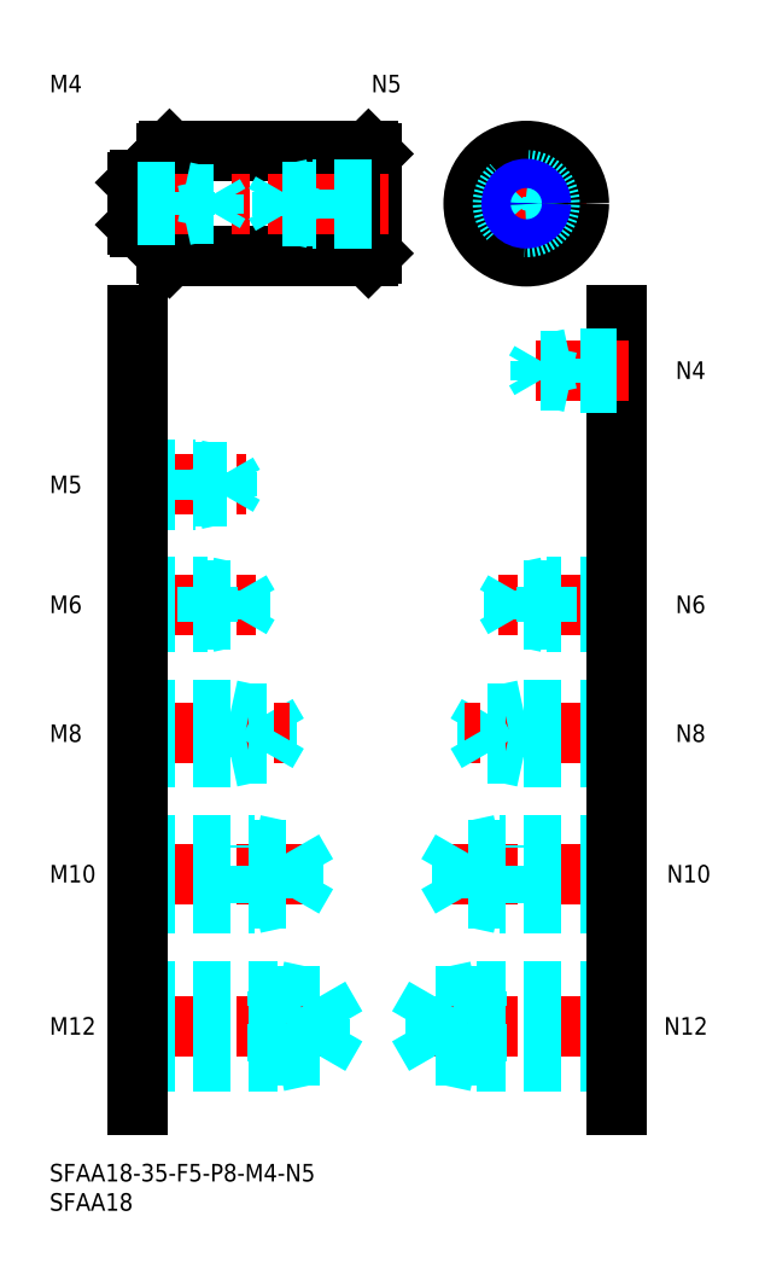
<metadata>
{"format":"dxf","ext":"dxf","renderer":"ezdxf+matplotlib","layout":"modelspace","background":"white","min_lineweight":24,"dpi":150}
</metadata>
<code>
0
SECTION
2
ENTITIES
0
INSERT
8
MSM_CONTINUOUS
2
*U4
10
0
20
0
30
0
0
INSERT
8
MSM_CONTINUOUS
2
*U5
10
0
20
0
30
0
0
LINE
8
MSM_CENTER
10
13
20
23.5
30
0
11
51
21
23.5
31
0
0
LINE
8
MSM_DASHED
10
46.08
20
18.45
30
0
11
46.08
21
28.55
31
0
0
LINE
8
MSM_DASHED
10
46.08
20
28.55
30
0
11
49
21
23.5
31
0
0
LINE
8
MSM_DASHED
10
39
20
17.5
30
0
11
39
21
29.5
31
0
0
LINE
8
MSM_DASHED
10
15
20
18.45
30
0
11
46.08
21
18.45
31
0
0
LINE
8
MSM_DASHED
10
15
20
17.5
30
0
11
39
21
17.5
31
0
0
LINE
8
MSM_DASHED
10
39
20
17.5
30
0
11
43.37
21
18.45
31
0
0
LINE
8
MSM_DASHED
10
46.08
20
18.45
30
0
11
49
21
23.5
31
0
0
LINE
8
MSM_DASHED
10
15
20
29.5
30
0
11
39
21
29.5
31
0
0
LINE
8
MSM_DASHED
10
15
20
28.55
30
0
11
46.08
21
28.55
31
0
0
LINE
8
MSM_DASHED
10
39
20
29.5
30
0
11
43.37
21
28.55
31
0
0
INSERT
8
MSM_CONTINUOUS
2
*U6
10
0
20
0
30
0
0
INSERT
8
MSM_CONTINUOUS
2
*U7
10
0
20
0
30
0
0
LINE
8
MSM_CENTER
10
13
20
49.5
30
0
11
46
21
49.5
31
0
0
LINE
8
MSM_DASHED
10
41.58
20
45.31
30
0
11
41.58
21
53.69
31
0
0
LINE
8
MSM_DASHED
10
41.58
20
53.69
30
0
11
44
21
49.5
31
0
0
LINE
8
MSM_DASHED
10
35
20
44.5
30
0
11
35
21
54.5
31
0
0
LINE
8
MSM_DASHED
10
15
20
45.31
30
0
11
41.58
21
45.31
31
0
0
LINE
8
MSM_DASHED
10
15
20
44.5
30
0
11
35
21
44.5
31
0
0
LINE
8
MSM_DASHED
10
35
20
44.5
30
0
11
38.75
21
45.31
31
0
0
LINE
8
MSM_DASHED
10
41.58
20
45.31
30
0
11
44
21
49.5
31
0
0
LINE
8
MSM_DASHED
10
15
20
54.5
30
0
11
35
21
54.5
31
0
0
LINE
8
MSM_DASHED
10
15
20
53.69
30
0
11
41.58
21
53.69
31
0
0
LINE
8
MSM_DASHED
10
35
20
54.5
30
0
11
38.75
21
53.69
31
0
0
INSERT
8
MSM_CONTINUOUS
2
*U8
10
0
20
0
30
0
0
LINE
8
MSM_DASHED
10
31
20
69.5
30
0
11
31
21
77.5
31
0
0
LINE
8
MSM_DASHED
10
37.08
20
70.18
30
0
11
37.08
21
76.82
31
0
0
LINE
8
MSM_DASHED
10
37.08
20
76.82
30
0
11
39
21
73.5
31
0
0
LINE
8
MSM_CENTER
10
13
20
73.5
30
0
11
41
21
73.5
31
0
0
LINE
8
MSM_DASHED
10
15
20
70.18
30
0
11
37.08
21
70.18
31
0
0
LINE
8
MSM_DASHED
10
15
20
69.5
30
0
11
31
21
69.5
31
0
0
LINE
8
MSM_DASHED
10
31
20
69.5
30
0
11
34.12
21
70.18
31
0
0
LINE
8
MSM_DASHED
10
37.08
20
70.18
30
0
11
39
21
73.5
31
0
0
LINE
8
MSM_DASHED
10
15
20
77.5
30
0
11
31
21
77.5
31
0
0
LINE
8
MSM_DASHED
10
15
20
76.82
30
0
11
37.08
21
76.82
31
0
0
LINE
8
MSM_DASHED
10
31
20
77.5
30
0
11
34.12
21
76.82
31
0
0
INSERT
8
MSM_CONTINUOUS
2
*U9
10
0
20
0
30
0
0
LINE
8
MSM_CENTER
10
13
20
95.5
30
0
11
36
21
95.5
31
0
0
LINE
8
MSM_DASHED
10
15
20
98.5
30
0
11
27
21
98.5
31
0
0
LINE
8
MSM_DASHED
10
15
20
97.96
30
0
11
32.58
21
97.96
31
0
0
LINE
8
MSM_DASHED
10
15
20
93.04
30
0
11
32.58
21
93.04
31
0
0
LINE
8
MSM_DASHED
10
15
20
92.5
30
0
11
27
21
92.5
31
0
0
LINE
8
MSM_DASHED
10
27
20
92.5
30
0
11
27
21
98.5
31
0
0
LINE
8
MSM_DASHED
10
32.58
20
93.04
30
0
11
32.58
21
97.96
31
0
0
LINE
8
MSM_DASHED
10
32.58
20
97.96
30
0
11
34
21
95.5
31
0
0
LINE
8
MSM_DASHED
10
32.58
20
93.04
30
0
11
34
21
95.5
31
0
0
LINE
8
MSM_DASHED
10
27
20
92.5
30
0
11
29.5
21
93.04
31
0
0
LINE
8
MSM_DASHED
10
27
20
98.5
30
0
11
29.5
21
97.96
31
0
0
INSERT
8
MSM_CONTINUOUS
2
*U10
10
0
20
0
30
0
0
LINE
8
MSM_CENTER
10
13
20
116
30
0
11
33.5
21
116
31
0
0
LINE
8
MSM_DASHED
10
15
20
118.5
30
0
11
25
21
118.5
31
0
0
LINE
8
MSM_DASHED
10
15
20
118.1
30
0
11
30.31
21
118.1
31
0
0
LINE
8
MSM_DASHED
10
15
20
113.9
30
0
11
30.31
21
113.9
31
0
0
LINE
8
MSM_DASHED
10
15
20
113.5
30
0
11
25
21
113.5
31
0
0
LINE
8
MSM_DASHED
10
30.31
20
113.9
30
0
11
30.31
21
118.1
31
0
0
LINE
8
MSM_DASHED
10
30.31
20
118.1
30
0
11
31.5
21
116
31
0
0
LINE
8
MSM_DASHED
10
25
20
113.5
30
0
11
25
21
118.5
31
0
0
LINE
8
MSM_DASHED
10
30.31
20
113.9
30
0
11
31.5
21
116
31
0
0
LINE
8
MSM_DASHED
10
25
20
113.5
30
0
11
27
21
113.9
31
0
0
LINE
8
MSM_DASHED
10
25
20
118.5
30
0
11
27
21
118.1
31
0
0
INSERT
8
MSM_CONTINUOUS
2
*U11
10
0
20
0
30
0
0
LINE
8
MSM_CENTER
10
69.47
20
164
30
0
11
93.47
21
164
31
0
0
LINE
8
MSM_CENTER
10
81.47
20
176
30
0
11
81.47
21
152
31
0
0
CIRCLE
8
MSM_CONTINUOUS
10
81.47
20
164
30
0
40
9
0
LINE
8
MSM_CONTINUOUS
10
54.5
20
173
30
0
11
55
21
172.5
31
0
0
LINE
8
MSM_CONTINUOUS
10
54.5
20
155
30
0
11
55
21
155.5
31
0
0
LINE
8
MSM_CONTINUOUS
10
54.5
20
155
30
0
11
54.5
21
173
31
0
0
LINE
8
MSM_CONTINUOUS
10
55
20
155.5
30
0
11
55
21
172.5
31
0
0
LINE
8
MSM_CONTINUOUS
10
20
20
172.5
30
0
11
20.5
21
173
31
0
0
ARC
8
MSM_CONTINUOUS
10
19.7
20
168.3
30
0
40
0.3
50
270
51
0
0
LINE
8
MSM_CONTINUOUS
10
15
20
167.6
30
0
11
15.4
21
168
31
0
0
LINE
8
MSM_CONTINUOUS
10
15.4
20
168
30
0
11
19.7
21
168
31
0
0
ARC
8
MSM_CONTINUOUS
10
19.7
20
159.7
30
0
40
0.3
50
0
51
90
0
LINE
8
MSM_CONTINUOUS
10
20
20
155.5
30
0
11
20.5
21
155
31
0
0
LINE
8
MSM_CONTINUOUS
10
15
20
160.4
30
0
11
15.4
21
160
31
0
0
LINE
8
MSM_CONTINUOUS
10
15.4
20
160
30
0
11
19.7
21
160
31
0
0
LINE
8
MSM_CONTINUOUS
10
15.4
20
160
30
0
11
15.4
21
168
31
0
0
LINE
8
MSM_CONTINUOUS
10
20
20
155.5
30
0
11
20
21
172.5
31
0
0
LINE
8
MSM_CONTINUOUS
10
20.5
20
155
30
0
11
20.5
21
173
31
0
0
LINE
8
MSM_CONTINUOUS
10
20.5
20
173
30
0
11
54.5
21
173
31
0
0
LINE
8
MSM_CONTINUOUS
10
20.5
20
155
30
0
11
54.5
21
155
31
0
0
LINE
8
MSM_CENTER
10
12
20
164
30
0
11
58
21
164
31
0
0
CIRCLE
8
MSM_DASHED
10
81.47
20
164
30
0
40
4
0
LINE
8
MSM_CONTINUOUS
10
15
20
160.4
30
0
11
15
21
167.6
31
0
0
LINE
8
MSM_DASHED
10
15
20
166
30
0
11
23
21
166
31
0
0
LINE
8
MSM_DASHED
10
15
20
165.6
30
0
11
28.06
21
165.6
31
0
0
LINE
8
MSM_DASHED
10
15
20
162.4
30
0
11
28.06
21
162.4
31
0
0
LINE
8
MSM_DASHED
10
15
20
162
30
0
11
23
21
162
31
0
0
LINE
8
MSM_DASHED
10
28.06
20
162.4
30
0
11
28.06
21
165.6
31
0
0
LINE
8
MSM_DASHED
10
28.06
20
165.6
30
0
11
29
21
164
31
0
0
LINE
8
MSM_DASHED
10
23
20
162
30
0
11
23
21
166
31
0
0
LINE
8
MSM_DASHED
10
28.06
20
162.4
30
0
11
29
21
164
31
0
0
LINE
8
MSM_DASHED
10
23
20
162
30
0
11
24.75
21
162.4
31
0
0
LINE
8
MSM_DASHED
10
23
20
166
30
0
11
24.75
21
165.6
31
0
0
LINE
8
MSM_DASHED
10
55
20
166.5
30
0
11
45
21
166.5
31
0
0
LINE
8
MSM_DASHED
10
55
20
166.1
30
0
11
39.69
21
166.1
31
0
0
LINE
8
MSM_DASHED
10
55
20
161.9
30
0
11
39.69
21
161.9
31
0
0
LINE
8
MSM_DASHED
10
55
20
161.5
30
0
11
45
21
161.5
31
0
0
LINE
8
MSM_DASHED
10
39.69
20
161.9
30
0
11
39.69
21
166.1
31
0
0
LINE
8
MSM_DASHED
10
39.69
20
166.1
30
0
11
38.5
21
164
31
0
0
LINE
8
MSM_DASHED
10
45
20
161.5
30
0
11
45
21
166.5
31
0
0
LINE
8
MSM_DASHED
10
39.69
20
161.9
30
0
11
38.5
21
164
31
0
0
LINE
8
MSM_DASHED
10
45
20
161.5
30
0
11
43
21
161.9
31
0
0
LINE
8
MSM_DASHED
10
45
20
166.5
30
0
11
43
21
166.1
31
0
0
CIRCLE
8
MSM_CONTINUOUS
10
81.47
20
164
30
0
40
2.067
0
CIRCLE
8
MSM_NARROW
10
81.47
20
164
30
0
40
2.5
0
LINE
8
MSM_CENTER
10
99
20
23.5
30
0
11
61
21
23.5
31
0
0
LINE
8
MSM_DASHED
10
65.92
20
18.45
30
0
11
65.92
21
28.55
31
0
0
LINE
8
MSM_DASHED
10
65.92
20
28.55
30
0
11
63
21
23.5
31
0
0
LINE
8
MSM_DASHED
10
73
20
17.5
30
0
11
73
21
29.5
31
0
0
LINE
8
MSM_DASHED
10
97
20
18.45
30
0
11
65.92
21
18.45
31
0
0
LINE
8
MSM_DASHED
10
97
20
17.5
30
0
11
73
21
17.5
31
0
0
LINE
8
MSM_DASHED
10
73
20
17.5
30
0
11
68.62
21
18.45
31
0
0
LINE
8
MSM_DASHED
10
65.92
20
18.45
30
0
11
63
21
23.5
31
0
0
LINE
8
MSM_DASHED
10
97
20
29.5
30
0
11
73
21
29.5
31
0
0
LINE
8
MSM_DASHED
10
97
20
28.55
30
0
11
65.92
21
28.55
31
0
0
LINE
8
MSM_DASHED
10
73
20
29.5
30
0
11
68.62
21
28.55
31
0
0
INSERT
8
MSM_CONTINUOUS
2
*U12
10
0
20
0
30
0
0
INSERT
8
MSM_CONTINUOUS
2
*U13
10
0
20
0
30
0
0
LINE
8
MSM_CENTER
10
99
20
49.5
30
0
11
66
21
49.5
31
0
0
LINE
8
MSM_DASHED
10
70.42
20
45.31
30
0
11
70.42
21
53.69
31
0
0
LINE
8
MSM_DASHED
10
70.42
20
53.69
30
0
11
68
21
49.5
31
0
0
LINE
8
MSM_DASHED
10
77
20
44.5
30
0
11
77
21
54.5
31
0
0
LINE
8
MSM_DASHED
10
97
20
45.31
30
0
11
70.42
21
45.31
31
0
0
LINE
8
MSM_DASHED
10
97
20
44.5
30
0
11
77
21
44.5
31
0
0
LINE
8
MSM_DASHED
10
77
20
44.5
30
0
11
73.25
21
45.31
31
0
0
LINE
8
MSM_DASHED
10
70.42
20
45.31
30
0
11
68
21
49.5
31
0
0
LINE
8
MSM_DASHED
10
97
20
54.5
30
0
11
77
21
54.5
31
0
0
LINE
8
MSM_DASHED
10
97
20
53.69
30
0
11
70.42
21
53.69
31
0
0
LINE
8
MSM_DASHED
10
77
20
54.5
30
0
11
73.25
21
53.69
31
0
0
INSERT
8
MSM_CONTINUOUS
2
*U14
10
0
20
0
30
0
0
LINE
8
MSM_DASHED
10
81
20
69.5
30
0
11
81
21
77.5
31
0
0
LINE
8
MSM_DASHED
10
74.92
20
70.18
30
0
11
74.92
21
76.82
31
0
0
LINE
8
MSM_DASHED
10
74.92
20
76.82
30
0
11
73
21
73.5
31
0
0
LINE
8
MSM_CENTER
10
99
20
73.5
30
0
11
71
21
73.5
31
0
0
LINE
8
MSM_DASHED
10
97
20
70.18
30
0
11
74.92
21
70.18
31
0
0
LINE
8
MSM_DASHED
10
97
20
69.5
30
0
11
81
21
69.5
31
0
0
LINE
8
MSM_DASHED
10
81
20
69.5
30
0
11
77.88
21
70.18
31
0
0
LINE
8
MSM_DASHED
10
74.92
20
70.18
30
0
11
73
21
73.5
31
0
0
LINE
8
MSM_DASHED
10
97
20
77.5
30
0
11
81
21
77.5
31
0
0
LINE
8
MSM_DASHED
10
97
20
76.82
30
0
11
74.92
21
76.82
31
0
0
LINE
8
MSM_DASHED
10
81
20
77.5
30
0
11
77.88
21
76.82
31
0
0
INSERT
8
MSM_CONTINUOUS
2
*U15
10
0
20
0
30
0
0
LINE
8
MSM_CENTER
10
99
20
95.5
30
0
11
76
21
95.5
31
0
0
LINE
8
MSM_DASHED
10
97
20
98.5
30
0
11
85
21
98.5
31
0
0
LINE
8
MSM_DASHED
10
97
20
97.96
30
0
11
79.42
21
97.96
31
0
0
LINE
8
MSM_DASHED
10
97
20
93.04
30
0
11
79.42
21
93.04
31
0
0
LINE
8
MSM_DASHED
10
97
20
92.5
30
0
11
85
21
92.5
31
0
0
LINE
8
MSM_DASHED
10
85
20
92.5
30
0
11
85
21
98.5
31
0
0
LINE
8
MSM_DASHED
10
79.42
20
93.04
30
0
11
79.42
21
97.96
31
0
0
LINE
8
MSM_DASHED
10
79.42
20
97.96
30
0
11
78
21
95.5
31
0
0
LINE
8
MSM_DASHED
10
79.42
20
93.04
30
0
11
78
21
95.5
31
0
0
LINE
8
MSM_DASHED
10
85
20
92.5
30
0
11
82.5
21
93.04
31
0
0
LINE
8
MSM_DASHED
10
85
20
98.5
30
0
11
82.5
21
97.96
31
0
0
LINE
8
MSM_CONTINUOUS
10
97
20
145
30
0
11
97
21
10
31
0
0
LINE
8
MSM_CONTINUOUS
10
15
20
145
30
0
11
15
21
10
31
0
0
INSERT
8
MSM_CONTINUOUS
2
*U16
10
0
20
0
30
0
0
INSERT
8
MSM_CONTINUOUS
2
*U17
10
0
20
0
30
0
0
LINE
8
MSM_CENTER
10
99
20
135.5
30
0
11
81
21
135.5
31
0
0
LINE
8
MSM_DASHED
10
97
20
137.5
30
0
11
89
21
137.5
31
0
0
LINE
8
MSM_DASHED
10
97
20
137.1
30
0
11
83.94
21
137.1
31
0
0
LINE
8
MSM_DASHED
10
97
20
133.9
30
0
11
83.94
21
133.9
31
0
0
LINE
8
MSM_DASHED
10
97
20
133.5
30
0
11
89
21
133.5
31
0
0
LINE
8
MSM_DASHED
10
83.94
20
133.9
30
0
11
83.94
21
137.1
31
0
0
LINE
8
MSM_DASHED
10
83.94
20
137.1
30
0
11
83
21
135.5
31
0
0
LINE
8
MSM_DASHED
10
89
20
133.5
30
0
11
89
21
137.5
31
0
0
LINE
8
MSM_DASHED
10
83.94
20
133.9
30
0
11
83
21
135.5
31
0
0
LINE
8
MSM_DASHED
10
89
20
133.5
30
0
11
87.25
21
133.9
31
0
0
LINE
8
MSM_DASHED
10
89
20
137.5
30
0
11
87.25
21
137.1
31
0
0
ENDSEC
0
EOF

</code>
